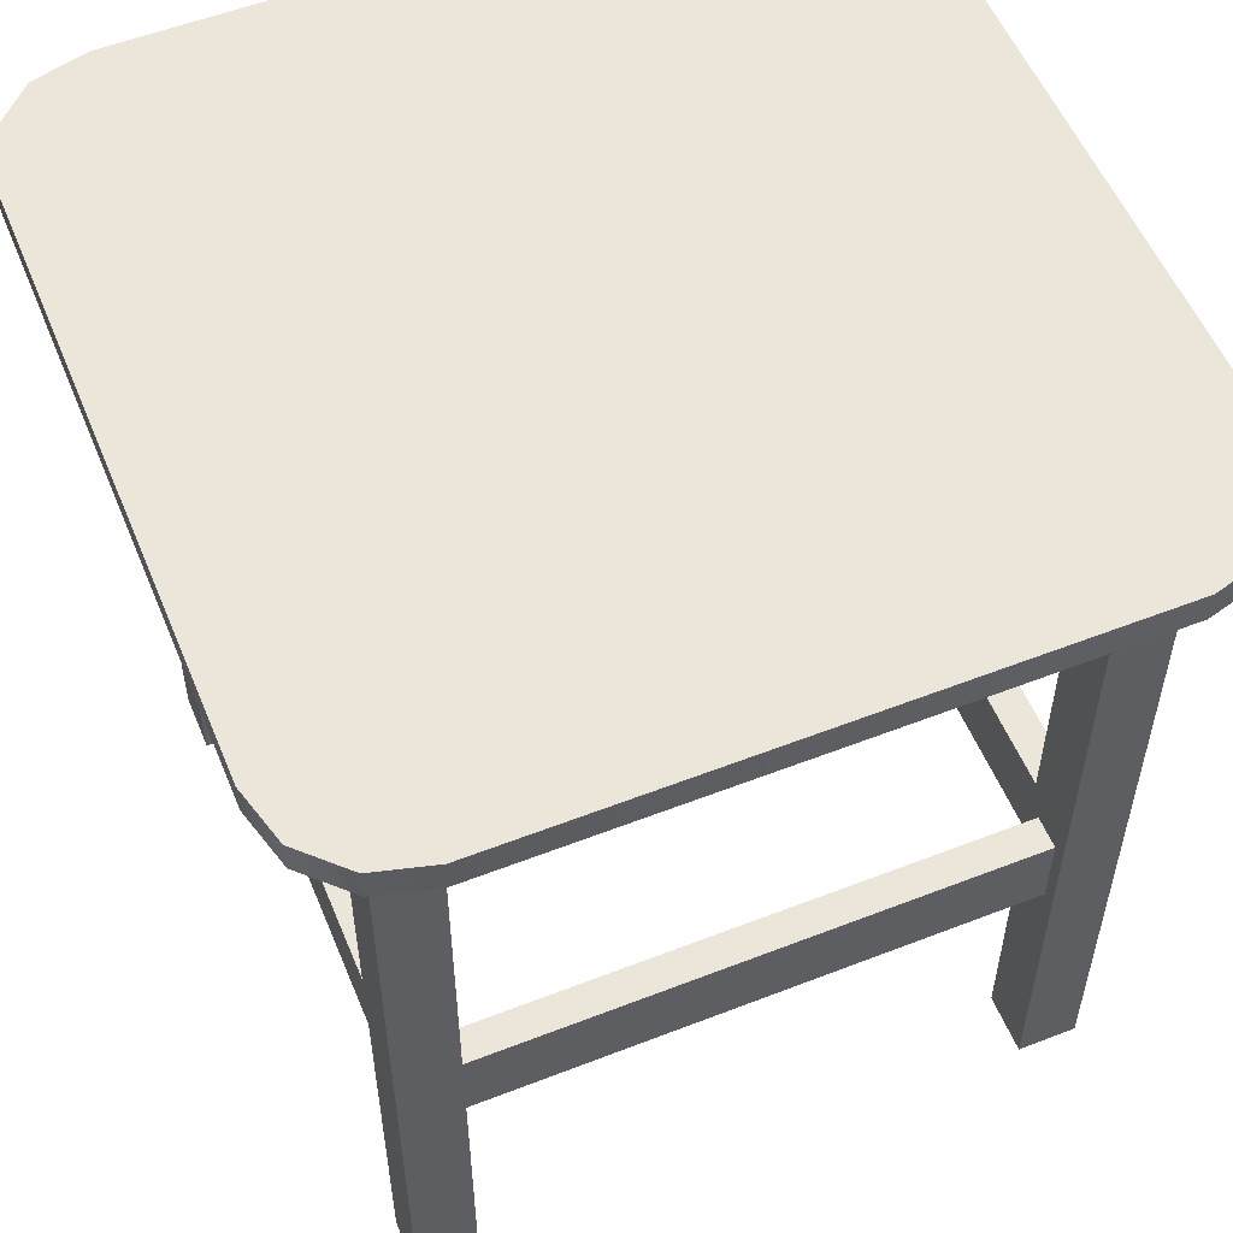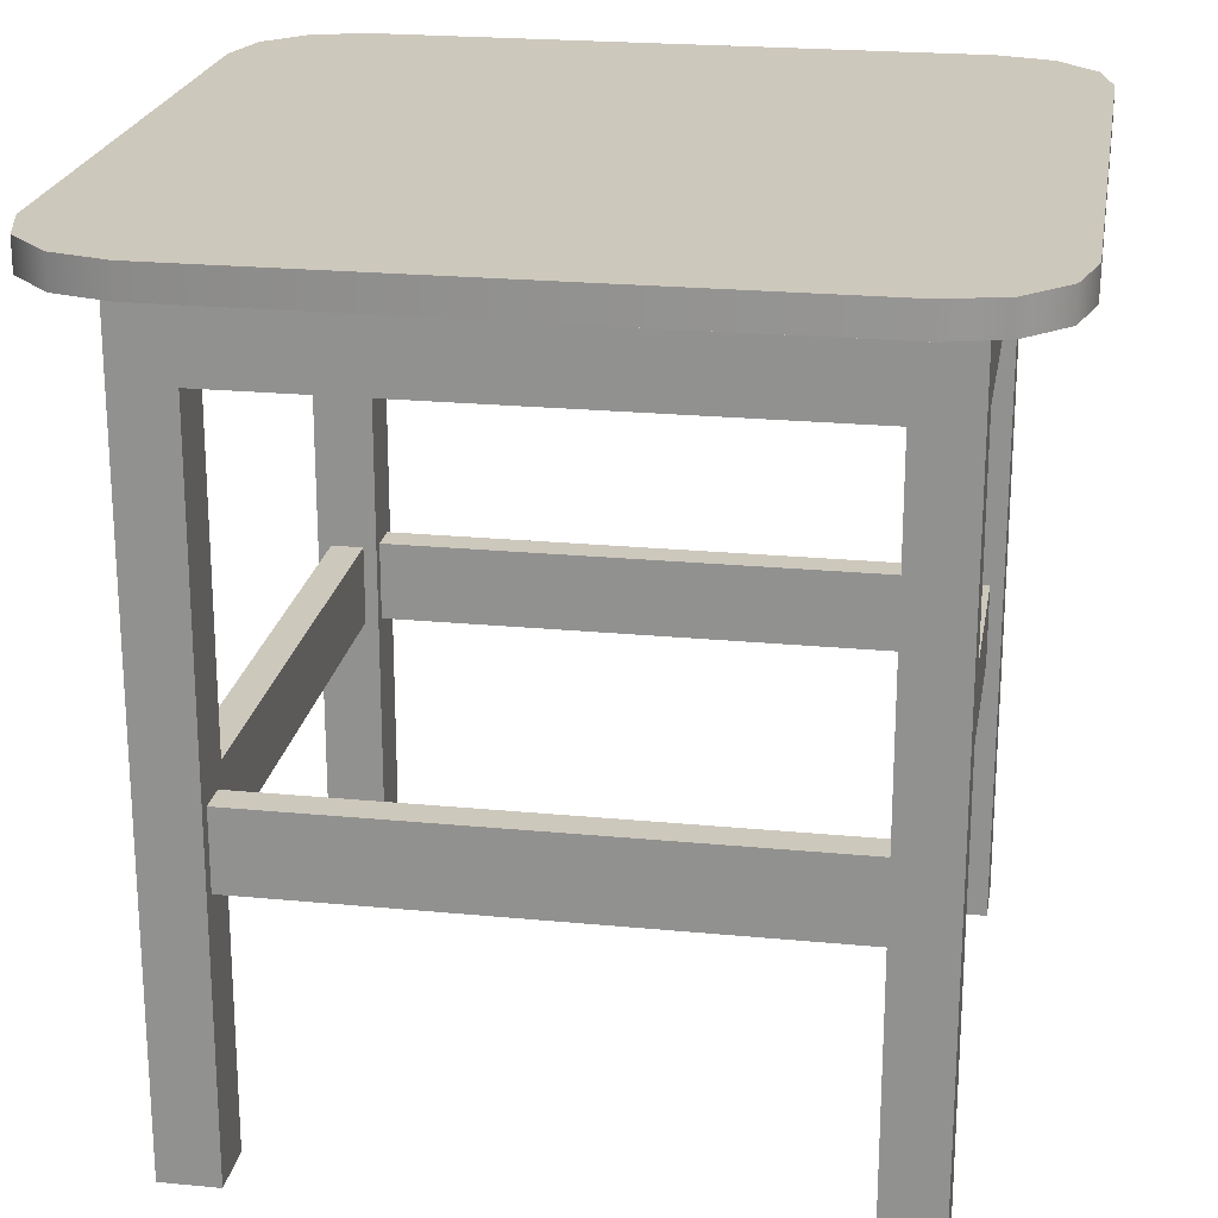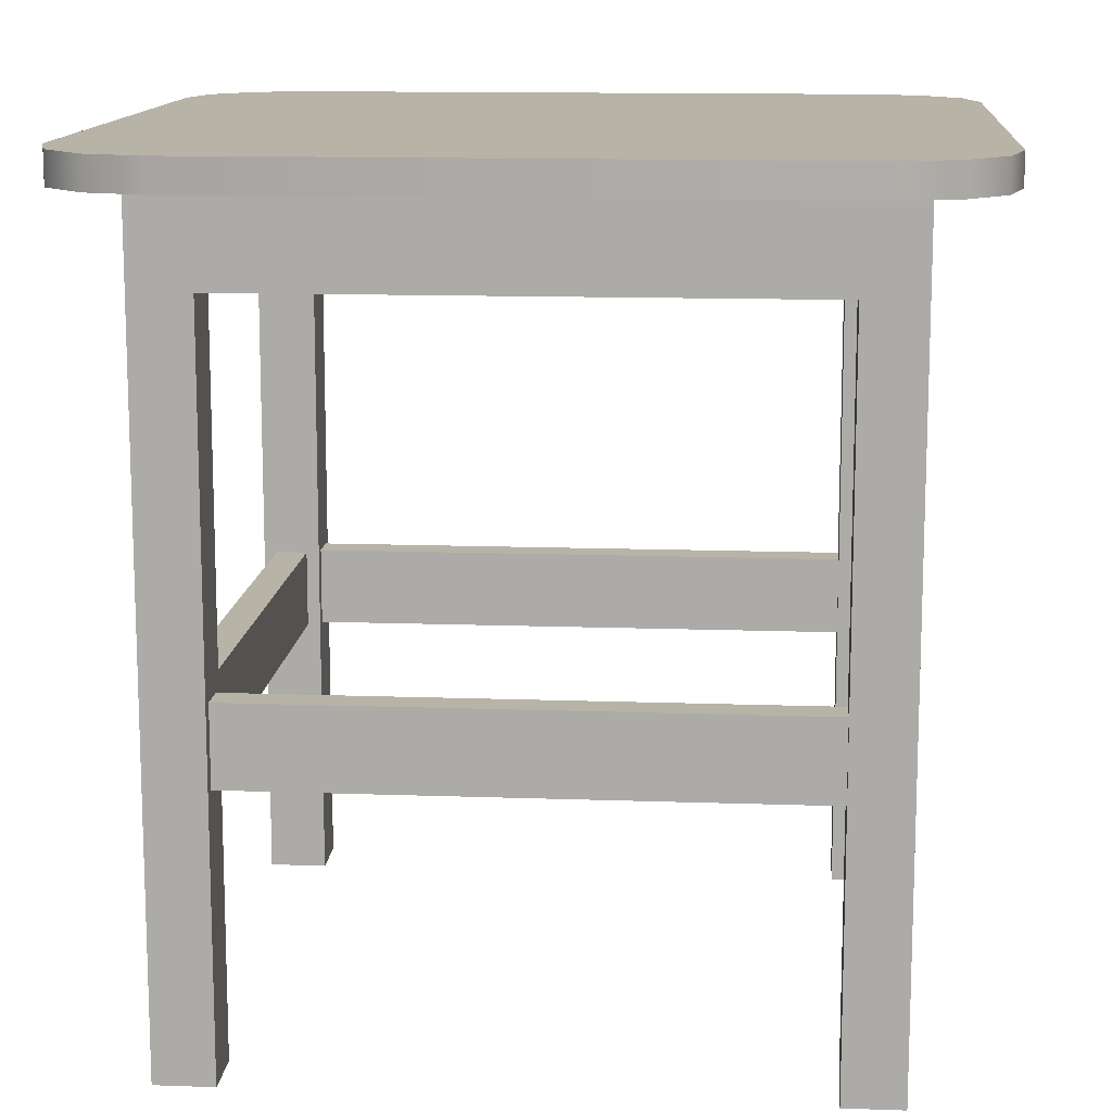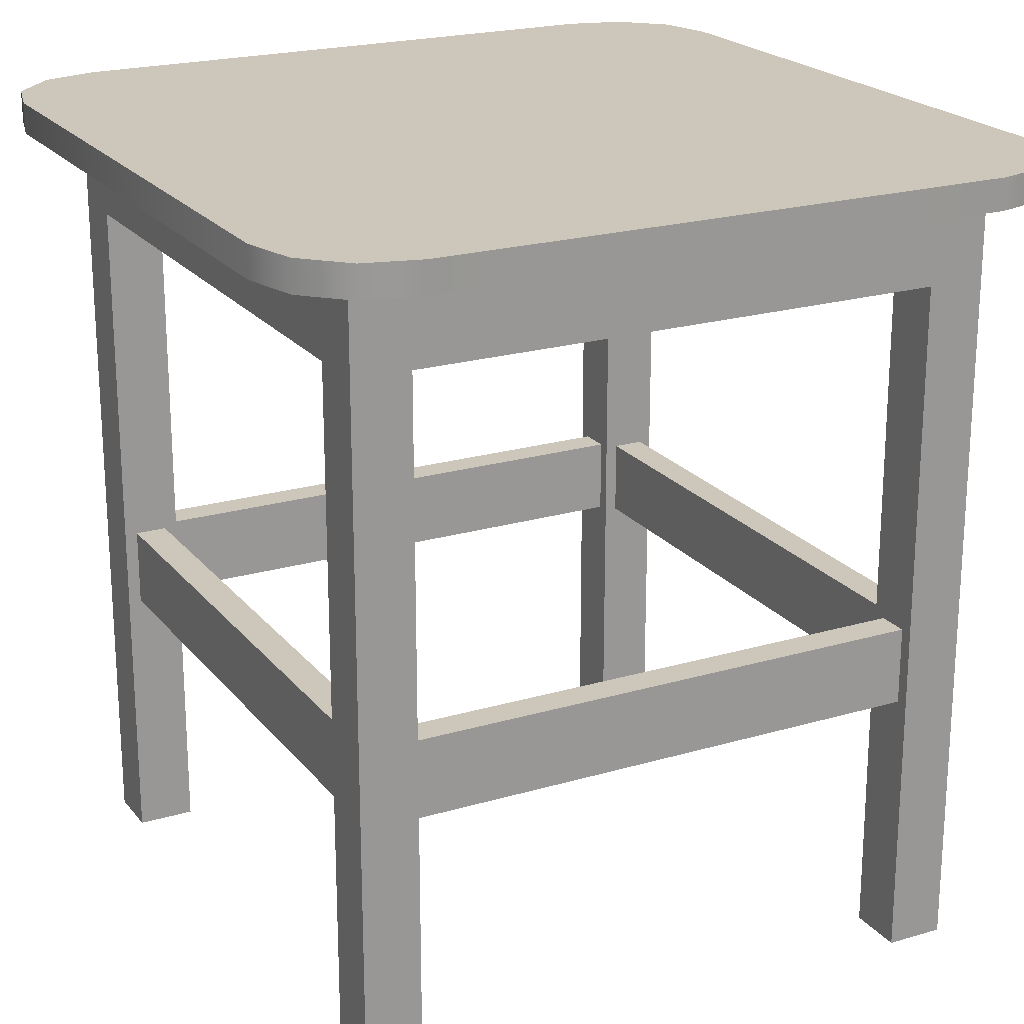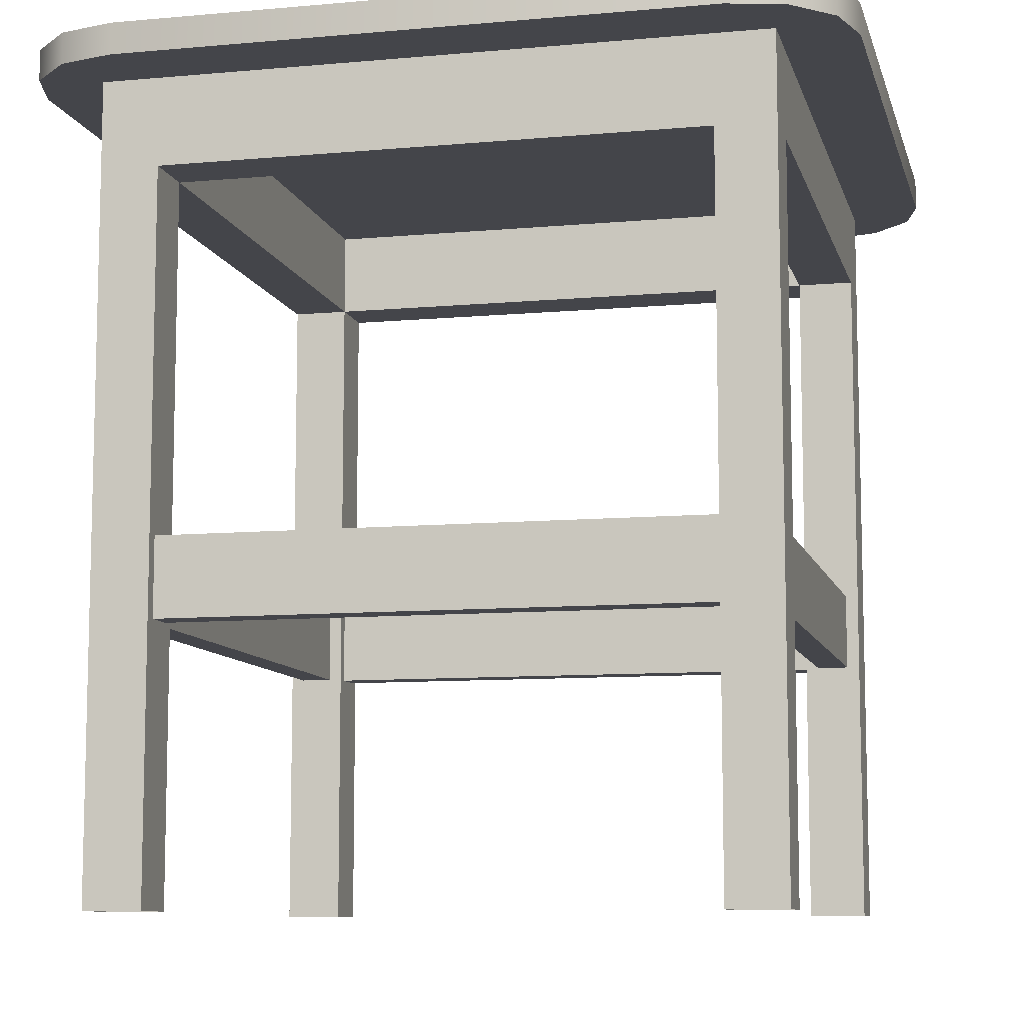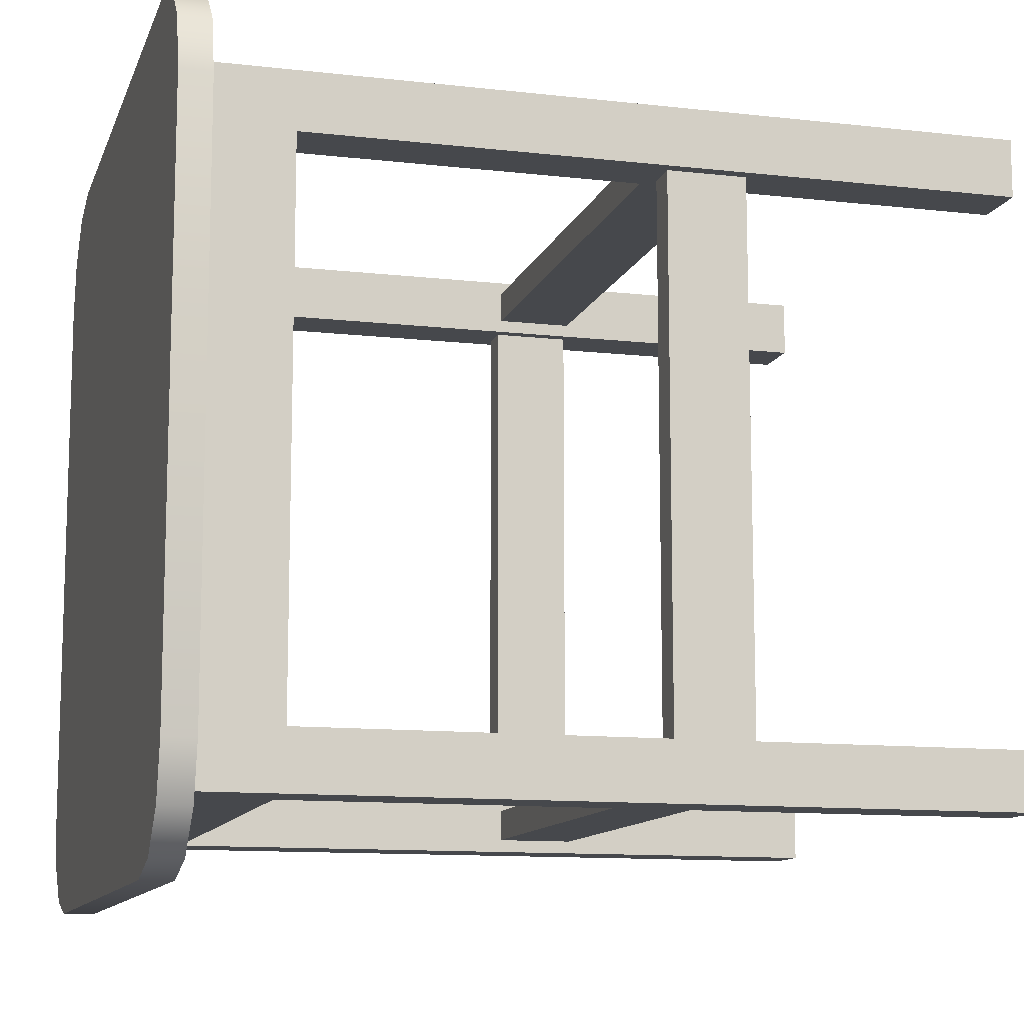
<metadata>
{"format":"obj","ext":"obj","renderer":"f3d","projection":"perspective","resolution":1024,"background":"white","views":[{"elev":55.3,"azim":67.7,"up":"+Y"},{"elev":22.2,"azim":-170.5,"up":"+Y"},{"elev":12.9,"azim":4.7,"up":"+Y"},{"elev":21.4,"azim":62.4,"up":"+Y"},{"elev":-9.3,"azim":103.5,"up":"+Y"},{"elev":-11.5,"azim":-105.5,"up":"+Z"}]}
</metadata>
<code>
o Chair04_LOD0.001_Chair1.002
v 0.1902 0.4425 -0.1807
v -0.1795 0.4425 -0.1484
v 0.1902 0.4425 -0.1484
v 0.1902 0.001354 -0.1484
v -0.1795 0.4425 0.1508
v 0.1902 0.4425 0.1508
v -0.1472 0.4425 0.1831
v -0.1795 0.001354 0.1508
v 0.1902 0.001354 0.1508
v 0.1579 0.001354 0.1508
v -0.1472 0.001354 0.1831
v 0.1579 0.001354 0.1831
v -0.1795 0.4425 -0.1807
v -0.1472 0.4425 -0.1807
v -0.1472 0.4425 -0.1484
v -0.1795 0.001354 -0.1807
v -0.1472 0.001354 -0.1807
v -0.1795 0.001354 -0.1484
v -0.1472 0.001354 -0.1484
v 0.1579 0.4425 -0.1807
v 0.1579 0.4425 -0.1484
v 0.1902 0.001354 -0.1807
v 0.1579 0.001354 -0.1807
v 0.1579 0.001354 -0.1484
v 0.1579 0.4425 0.1508
v 0.1902 0.4425 0.1831
v 0.1579 0.4425 0.1831
v 0.1902 0.001354 0.1831
v -0.1472 0.4425 0.1508
v -0.1795 0.4425 0.1831
v -0.1472 0.001354 0.1508
v -0.1795 0.001354 0.1831
v -0.2208 0.4425 -0.1598
v -0.1593 0.4425 -0.2213
v -0.2126 0.4425 -0.1906
v -0.1901 0.4425 -0.2131
v -0.2208 0.4598 0.1623
v -0.1593 0.4598 0.2238
v -0.2126 0.4598 0.193
v -0.1901 0.4598 0.2156
v -0.1593 0.4598 -0.2213
v -0.2208 0.4598 -0.1598
v -0.1901 0.4598 -0.2131
v -0.2126 0.4598 -0.1906
v 0.17 0.4425 -0.2213
v 0.2315 0.4425 -0.1598
v 0.2007 0.4425 -0.2131
v 0.2233 0.4425 -0.1906
v -0.1593 0.4425 0.2238
v -0.2208 0.4425 0.1623
v -0.1901 0.4425 0.2156
v -0.2126 0.4425 0.193
v 0.2315 0.4425 0.1623
v 0.17 0.4425 0.2238
v 0.2233 0.4425 0.193
v 0.2007 0.4425 0.2156
v 0.17 0.4598 0.2238
v 0.2315 0.4598 0.1623
v 0.2007 0.4598 0.2156
v 0.2233 0.4598 0.193
v 0.2315 0.4598 -0.1598
v 0.17 0.4598 -0.2213
v 0.2233 0.4598 -0.1906
v 0.2007 0.4598 -0.2131
v -0.1472 0.4425 0.1508
v -0.1472 0.4425 -0.1484
v -0.1795 0.4425 0.1508
v -0.1795 0.4425 -0.1484
v -0.1795 0.3937 0.1508
v -0.1472 0.3937 0.1508
v -0.1795 0.3937 -0.1484
v -0.1472 0.3937 -0.1484
v 0.1579 0.4425 0.1508
v -0.1472 0.4425 0.1508
v 0.1579 0.4425 0.1831
v -0.1472 0.4425 0.1831
v 0.1579 0.3937 0.1831
v 0.1579 0.3937 0.1508
v -0.1472 0.3937 0.1831
v -0.1472 0.3937 0.1508
v 0.1579 0.4425 -0.1484
v 0.1579 0.4425 0.1508
v 0.1902 0.4425 -0.1484
v 0.1902 0.4425 0.1508
v 0.1902 0.3937 -0.1484
v 0.1579 0.3937 -0.1484
v 0.1902 0.3937 0.1508
v 0.1579 0.3937 0.1508
v -0.1472 0.4425 -0.1484
v 0.1579 0.4425 -0.1484
v -0.1472 0.4425 -0.1807
v 0.1579 0.4425 -0.1807
v -0.1472 0.3937 -0.1807
v -0.1472 0.3937 -0.1484
v 0.1579 0.3937 -0.1807
v 0.1579 0.3937 -0.1484
v -0.1472 0.3937 -0.1807
v -0.1472 0.3937 -0.1484
v 0.1579 0.3937 -0.1807
v 0.1579 0.3937 -0.1484
v 0.1902 0.3937 -0.1484
v 0.1579 0.3937 -0.1484
v 0.1902 0.3937 0.1508
v 0.1579 0.3937 0.1508
v 0.1579 0.3937 0.1831
v 0.1579 0.3937 0.1508
v -0.1472 0.3937 0.1831
v -0.1472 0.3937 0.1508
v -0.1795 0.3937 0.1508
v -0.1472 0.3937 0.1508
v -0.1795 0.3937 -0.1484
v -0.1472 0.3937 -0.1484
v 0.1902 0.4425 -0.1807
v 0.1902 0.4425 -0.1484
v 0.1902 0.001354 -0.1484
v 0.1902 0.4425 0.1508
v -0.1472 0.4425 0.1831
v 0.1902 0.001354 0.1508
v -0.1472 0.001354 0.1831
v -0.1472 0.4425 -0.1807
v -0.1472 0.4425 -0.1484
v -0.1472 0.001354 -0.1807
v -0.1472 0.001354 -0.1484
v 0.1902 0.001354 -0.1807
v 0.1902 0.4425 0.1831
v 0.1902 0.001354 0.1831
v -0.1472 0.4425 0.1508
v -0.1472 0.001354 0.1508
v -0.1795 0.4425 -0.1484
v -0.1795 0.4425 0.1508
v -0.1795 0.001354 0.1508
v 0.1579 0.001354 0.1508
v 0.1579 0.001354 0.1831
v -0.1795 0.4425 -0.1807
v -0.1795 0.001354 -0.1807
v -0.1795 0.001354 -0.1484
v 0.1579 0.4425 -0.1807
v 0.1579 0.4425 -0.1484
v 0.1579 0.001354 -0.1807
v 0.1579 0.001354 -0.1484
v 0.1579 0.4425 0.1508
v 0.1579 0.4425 0.1831
v -0.1795 0.4425 0.1831
v -0.1795 0.001354 0.1831
v -0.1545 0.1956 0.1508
v -0.1545 0.1956 -0.1484
v -0.1722 0.1956 0.1508
v -0.1722 0.1956 -0.1484
v -0.1722 0.1517 0.1508
v -0.1545 0.1517 0.1508
v -0.1722 0.1517 -0.1484
v -0.1545 0.1517 -0.1484
v 0.1579 0.1956 0.1581
v -0.1472 0.1956 0.1581
v 0.1579 0.1956 0.1759
v -0.1472 0.1956 0.1759
v 0.1579 0.1517 0.1759
v 0.1579 0.1517 0.1581
v -0.1472 0.1517 0.1759
v -0.1472 0.1517 0.1581
v 0.1651 0.1956 -0.1484
v 0.1651 0.1956 0.1508
v 0.1829 0.1956 -0.1484
v 0.1829 0.1956 0.1508
v 0.1829 0.1517 -0.1484
v 0.1651 0.1517 -0.1484
v 0.1829 0.1517 0.1508
v 0.1651 0.1517 0.1508
v -0.1472 0.1956 -0.1556
v 0.1579 0.1956 -0.1556
v -0.1472 0.1956 -0.1734
v 0.1579 0.1956 -0.1734
v -0.1472 0.1517 -0.1734
v -0.1472 0.1517 -0.1556
v 0.1579 0.1517 -0.1734
v 0.1579 0.1517 -0.1556
v -0.1472 0.1517 -0.1734
v -0.1472 0.1517 -0.1556
v 0.1579 0.1517 -0.1734
v 0.1579 0.1517 -0.1556
v 0.1829 0.1517 -0.1484
v 0.1651 0.1517 -0.1484
v 0.1829 0.1517 0.1508
v 0.1651 0.1517 0.1508
v 0.1579 0.1517 0.1759
v 0.1579 0.1517 0.1581
v -0.1472 0.1517 0.1759
v -0.1472 0.1517 0.1581
v -0.1722 0.1517 0.1508
v -0.1545 0.1517 0.1508
v -0.1722 0.1517 -0.1484
v -0.1545 0.1517 -0.1484
v -0.1472 0.1956 -0.1734
v -0.1472 0.1956 -0.1556
v 0.1579 0.1956 -0.1734
v 0.1579 0.1956 -0.1556
v 0.1829 0.1956 -0.1484
v 0.1651 0.1956 -0.1484
v 0.1829 0.1956 0.1508
v 0.1651 0.1956 0.1508
v 0.1579 0.1956 0.1759
v 0.1579 0.1956 0.1581
v -0.1472 0.1956 0.1759
v -0.1472 0.1956 0.1581
v -0.1722 0.1956 0.1508
v -0.1545 0.1956 0.1508
v -0.1722 0.1956 -0.1484
v -0.1545 0.1956 -0.1484
v 0.2007 0.4425 0.2156
v 0.2233 0.4425 0.193
v 0.17 0.4425 0.2238
v 0.2315 0.4425 0.1623
v -0.2126 0.4425 0.193
v -0.1901 0.4425 0.2156
v -0.2208 0.4425 0.1623
v -0.1593 0.4425 0.2238
v 0.2233 0.4425 -0.1906
v 0.2007 0.4425 -0.2131
v 0.2315 0.4425 -0.1598
v 0.17 0.4425 -0.2213
v -0.1901 0.4425 -0.2131
v -0.2126 0.4425 -0.1906
v -0.1593 0.4425 -0.2213
v -0.2208 0.4425 -0.1598
v -0.2208 0.4598 0.1623
v -0.1593 0.4598 0.2238
v -0.2126 0.4598 0.193
v -0.1901 0.4598 0.2156
v -0.1593 0.4598 -0.2213
v -0.2208 0.4598 -0.1598
v -0.1901 0.4598 -0.2131
v -0.2126 0.4598 -0.1906
v 0.17 0.4598 0.2238
v 0.2315 0.4598 0.1623
v 0.2007 0.4598 0.2156
v 0.2233 0.4598 0.193
v 0.2315 0.4598 -0.1598
v 0.17 0.4598 -0.2213
v 0.2233 0.4598 -0.1906
v 0.2007 0.4598 -0.2131
f 134 136 129
f 130 144 143
f 14 16 13
f 22 20 1
f 2 19 15
f 24 3 21
f 139 138 137
f 29 8 5
f 9 25 6
f 30 11 7
f 12 26 27
f 46 58 53
f 97 100 98
f 54 38 49
f 132 142 141
f 34 62 45
f 58 55 53
f 60 56 55
f 59 54 56
f 42 35 33
f 44 36 35
f 43 34 36
f 50 39 37
f 52 40 39
f 51 38 40
f 46 63 61
f 48 64 63
f 47 62 64
f 50 42 33
f 126 116 125
f 70 66 65
f 67 71 69
f 109 112 110
f 78 74 73
f 75 79 77
f 105 108 106
f 86 82 81
f 85 84 87
f 101 104 102
f 94 90 89
f 91 95 93
f 115 113 114
f 117 128 127
f 121 122 120
f 177 180 178
f 150 146 145
f 147 151 149
f 189 192 190
f 153 160 154
f 155 159 157
f 185 188 186
f 166 162 161
f 163 167 165
f 181 184 182
f 169 176 170
f 171 175 173
f 196 193 194
f 208 205 206
f 204 201 202
f 200 197 198
f 216 215 223
f 233 234 238
f 134 135 136
f 130 131 144
f 14 17 16
f 22 23 20
f 2 18 19
f 24 4 3
f 139 140 138
f 29 31 8
f 9 10 25
f 30 32 11
f 12 28 26
f 46 61 58
f 97 99 100
f 54 57 38
f 132 133 142
f 34 41 62
f 58 60 55
f 60 59 56
f 59 57 54
f 42 44 35
f 44 43 36
f 43 41 34
f 50 52 39
f 52 51 40
f 51 49 38
f 46 48 63
f 48 47 64
f 47 45 62
f 50 37 42
f 126 118 116
f 70 72 66
f 67 68 71
f 109 111 112
f 78 80 74
f 75 76 79
f 105 107 108
f 86 88 82
f 85 83 84
f 101 103 104
f 94 96 90
f 91 92 95
f 115 124 113
f 117 119 128
f 121 123 122
f 177 179 180
f 150 152 146
f 147 148 151
f 189 191 192
f 153 158 160
f 155 156 159
f 185 187 188
f 166 168 162
f 163 164 167
f 181 183 184
f 169 174 176
f 171 172 175
f 196 195 193
f 208 207 205
f 204 203 201
f 200 199 197
f 223 220 211
f 220 218 219
f 218 217 219
f 219 212 211
f 212 210 211
f 210 209 211
f 211 216 223
f 216 214 215
f 214 213 215
f 215 224 223
f 224 222 223
f 222 221 223
f 220 219 211
f 234 237 238
f 237 239 238
f 239 240 238
f 238 229 226
f 229 231 230
f 231 232 230
f 230 225 226
f 225 227 226
f 227 228 226
f 226 233 238
f 233 235 234
f 235 236 234
f 229 230 226

</code>
